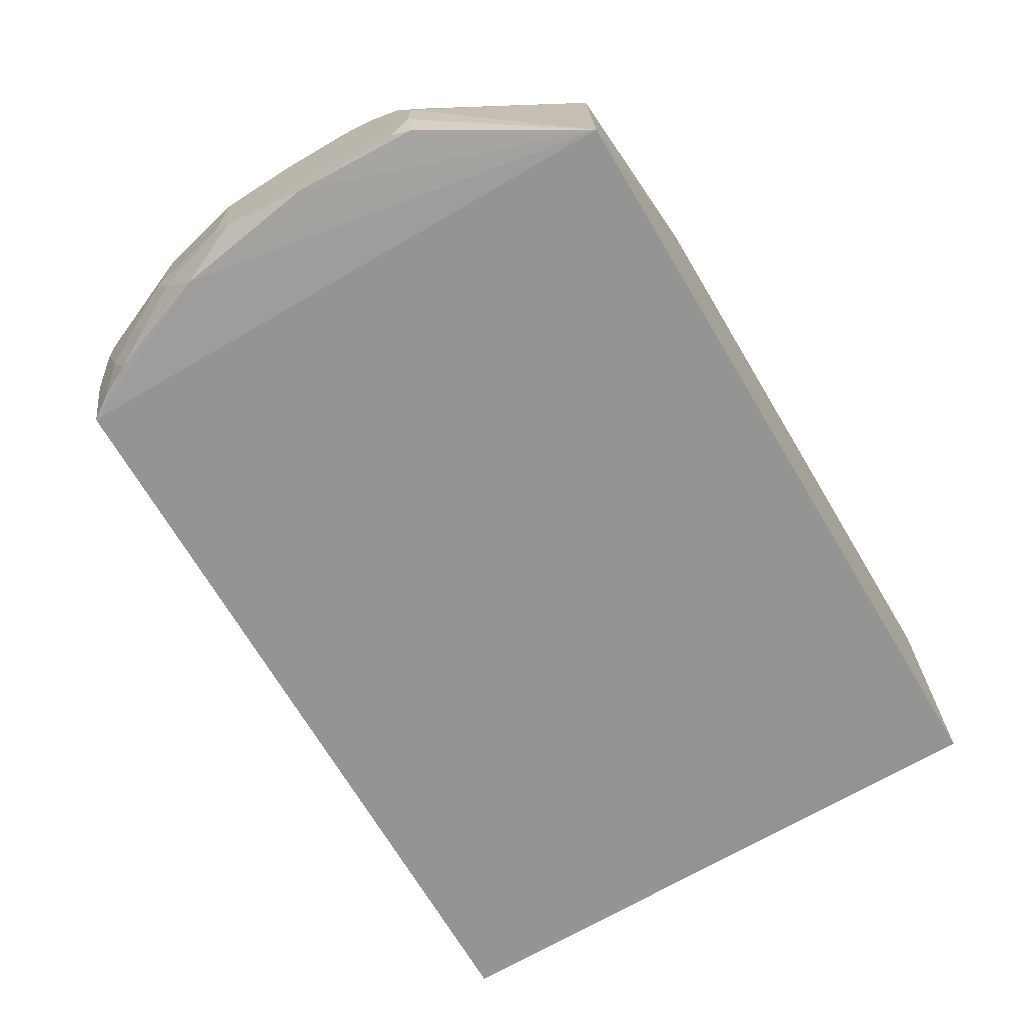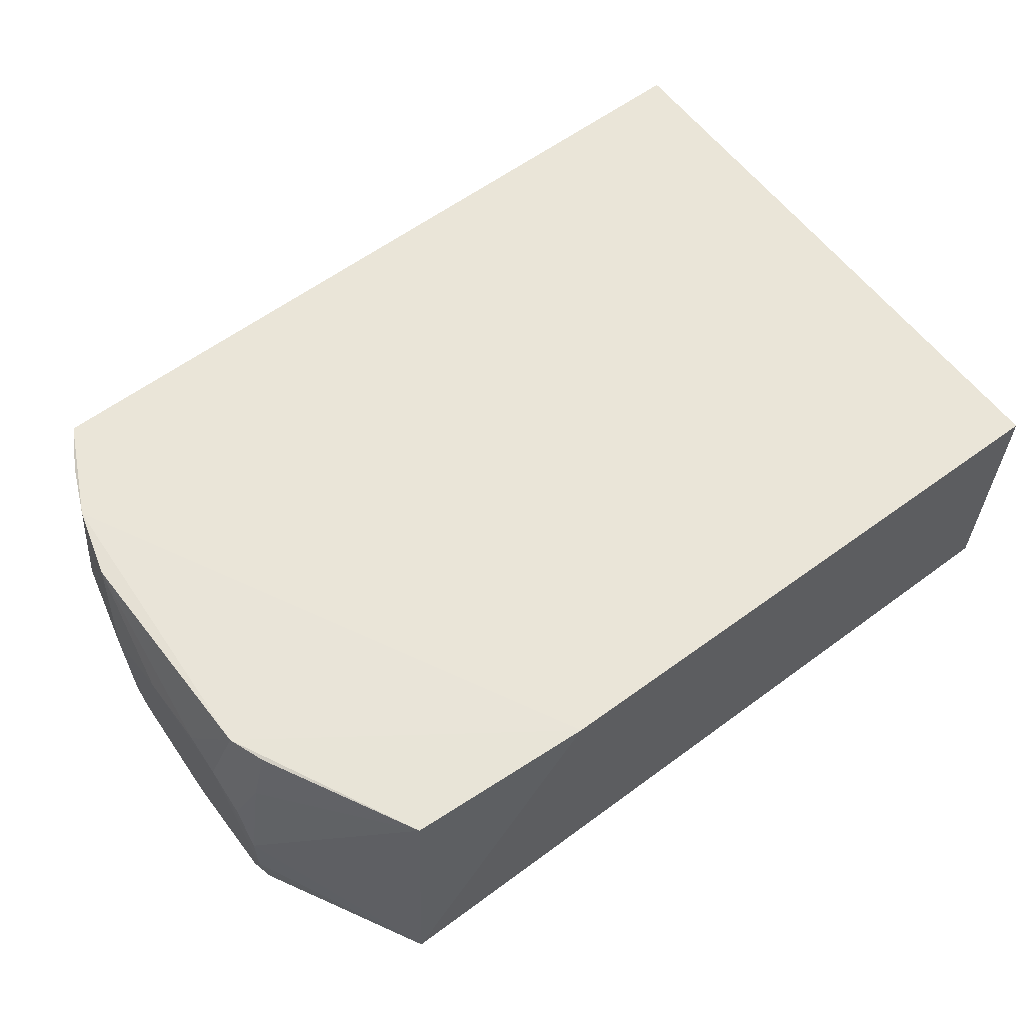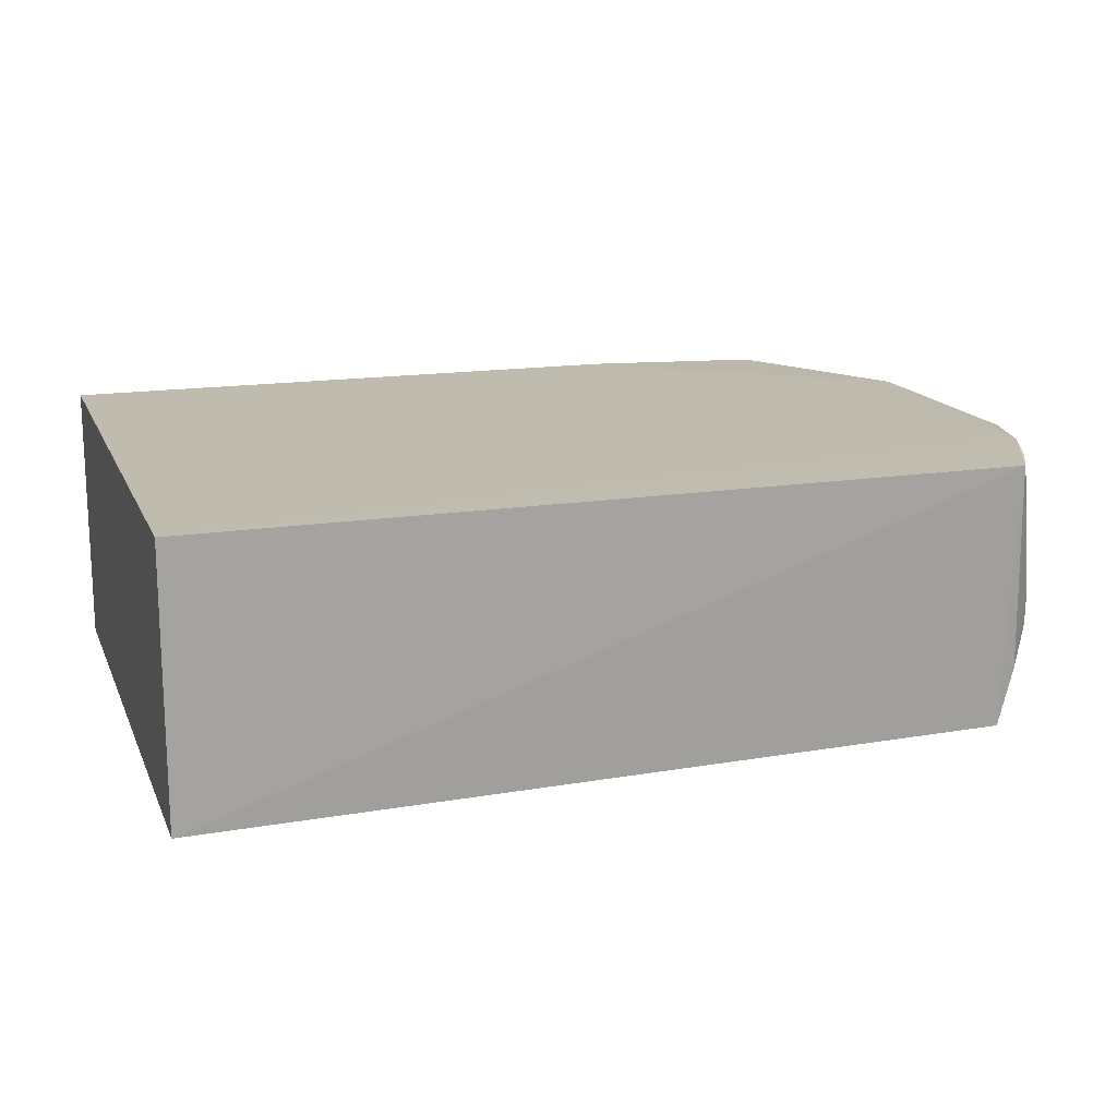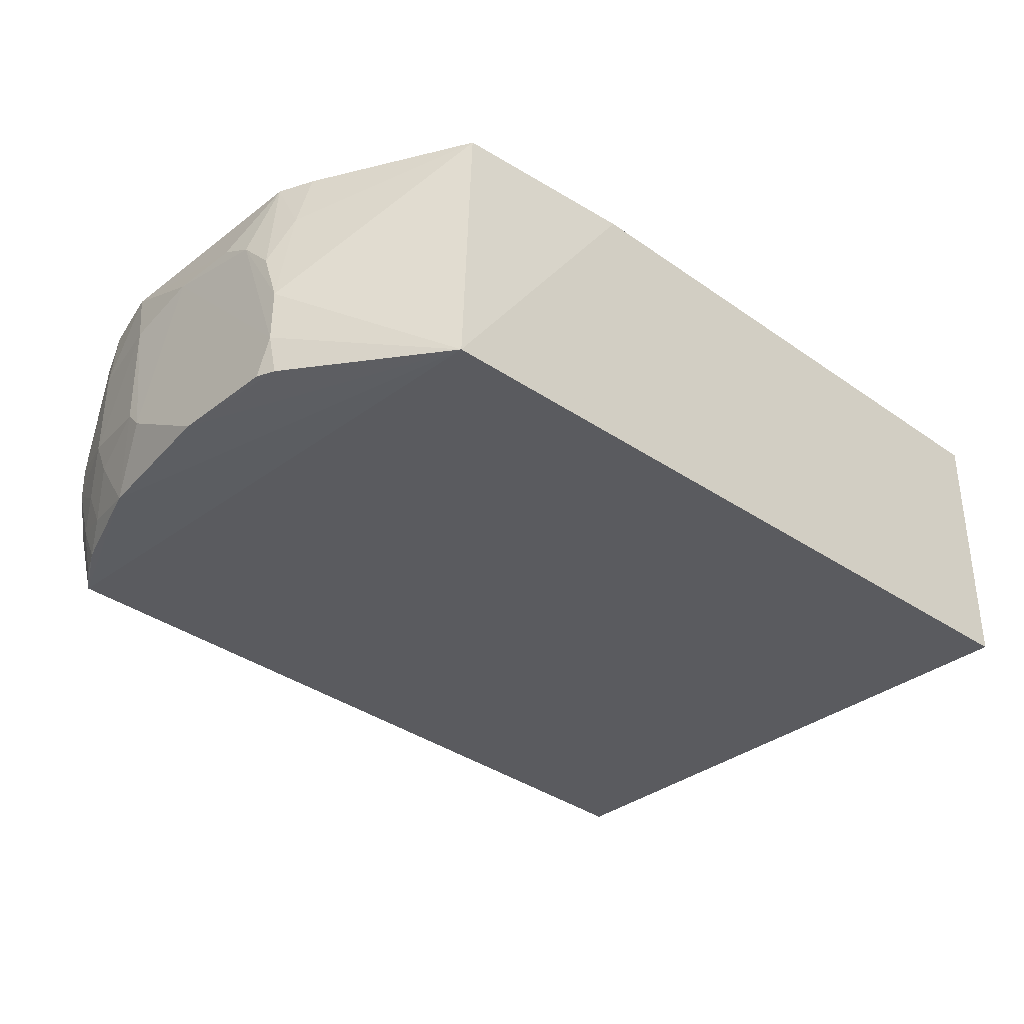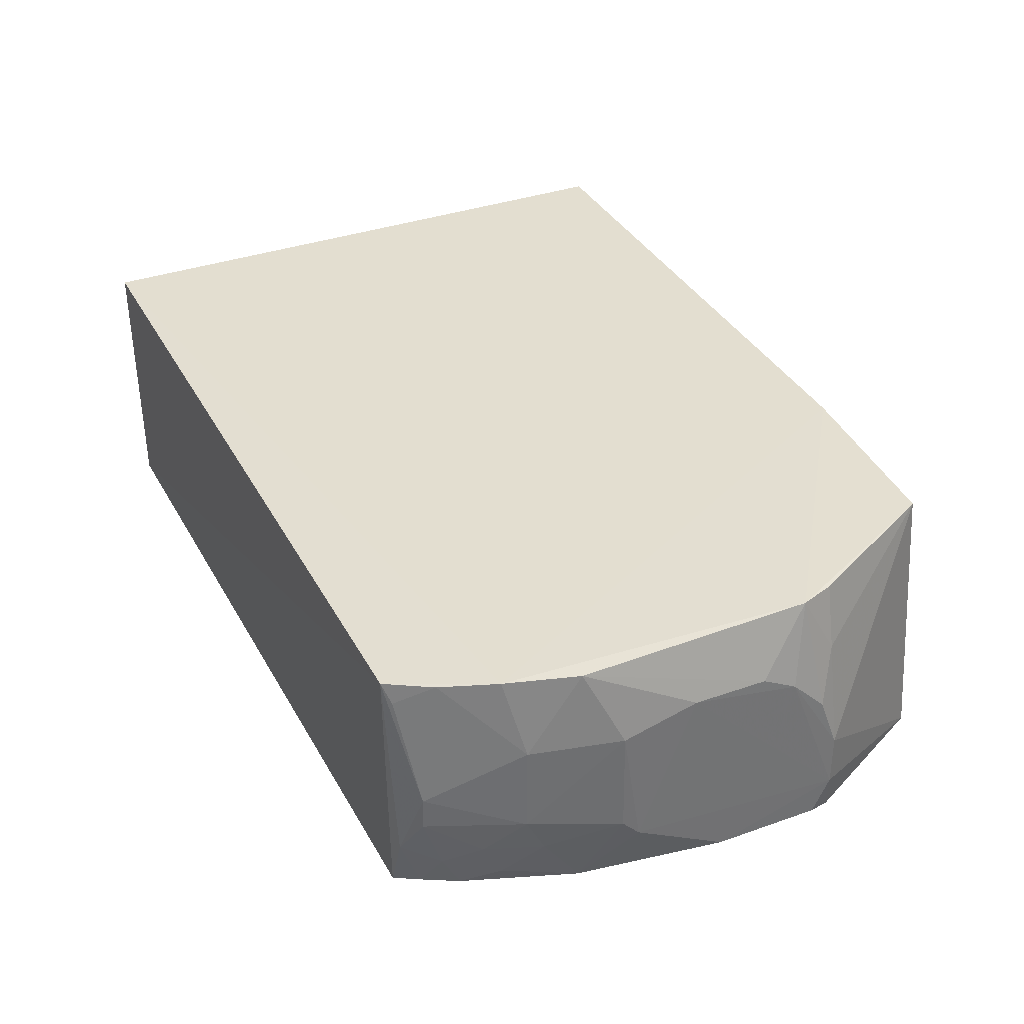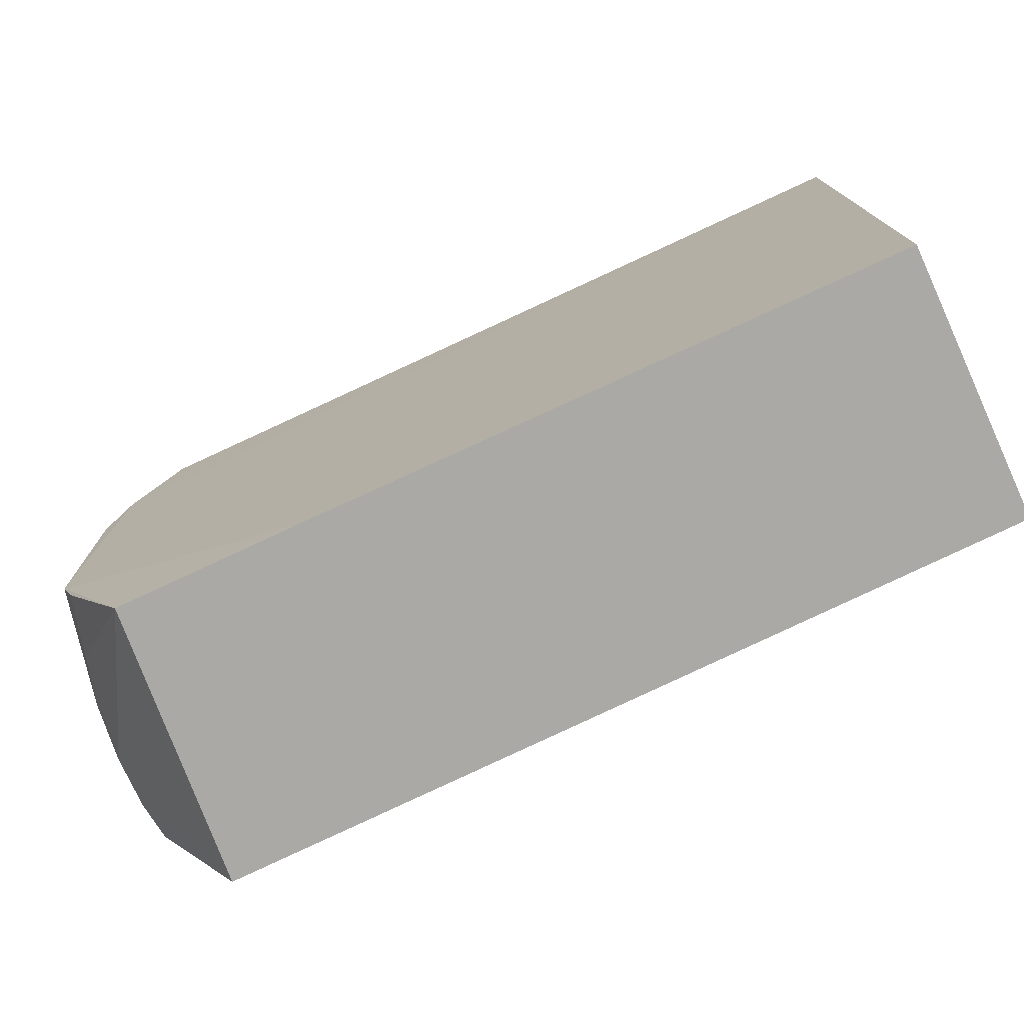
<metadata>
{"format":"obj","ext":"obj","renderer":"f3d","projection":"perspective","resolution":1024,"background":"white","views":[{"elev":-67.9,"azim":-59.1,"up":"+Z"},{"elev":59.5,"azim":-36.9,"up":"+Z"},{"elev":16.0,"azim":162.0,"up":"+Z"},{"elev":-34.3,"azim":-43.4,"up":"+Z"},{"elev":35.9,"azim":-115.0,"up":"+Z"},{"elev":-75.5,"azim":24.8,"up":"+Y"}]}
</metadata>
<code>
v 0.25 -0.2592 0.01204
v 0.25 -0.2592 -0.2001
v 0.25 0.2256 -0.2001
v -0.3932 0.2207 0.01145
v -0.3835 -0.2595 -0.2118
v 0.25 0.2256 0.01204
v -0.3676 -0.2501 0.009392
v -0.3853 0.2159 -0.1953
v -0.4302 0.1433 0.0121
v -0.2197 -0.2592 0.01204
v -0.4588 -0.1169 -0.08231
v -0.4131 0.1999 -0.1211
v -0.4421 -0.1022 0.01128
v -0.459 -0.1328 -0.1257
v -0.414 0.1996 -0.0947
v -0.3986 0.2137 -0.1505
v -0.4311 -0.1304 0.009905
v -0.4596 0.05694 -0.05144
v -0.4436 -0.1302 -0.03963
v -0.4593 -0.03439 -0.196
v -0.4124 0.186 0.01041
v -0.4116 0.1704 -0.1942
v -0.4455 0.08633 0.01067
v -0.4593 -0.06064 -0.03726
v -0.4431 0.1286 -0.1217
v -0.4547 -0.1355 -0.1987
v -0.4431 0.1283 -0.05128
v -0.3987 0.2144 -0.005322
v -0.4124 0.1851 -0.1653
v -0.4424 0.08369 -0.1949
v -0.4595 -0.08879 -0.05289
v -0.4599 -0.001999 -0.0364
v -0.4595 0.0552 -0.1374
v -0.4594 -0.1329 -0.1681
v -0.3974 0.1978 -0.1937
v -0.4275 0.1574 -0.1504
v -0.4599 0.04146 -0.1521
v -0.4432 0.1135 -0.1515
v -0.4589 -0.1196 -0.1967
v -0.427 0.1419 -0.1805
f 1 2 3
f 5 2 1
f 5 3 2
f 6 1 3
f 6 3 4
f 8 4 3
f 8 3 5
f 9 6 4
f 9 1 6
f 10 7 5
f 10 5 1
f 10 1 9
f 13 10 9
f 13 7 10
f 14 5 7
f 16 4 8
f 16 15 4
f 16 12 15
f 17 7 13
f 19 14 7
f 19 11 14
f 19 7 17
f 19 17 13
f 19 13 11
f 21 9 4
f 23 13 9
f 24 13 23
f 25 15 12
f 26 20 5
f 27 21 15
f 27 9 21
f 27 15 25
f 27 25 18
f 27 23 9
f 27 18 23
f 28 21 4
f 28 4 15
f 28 15 21
f 29 12 16
f 30 22 8
f 30 8 5
f 30 5 20
f 31 11 13
f 31 13 24
f 31 14 11
f 32 24 23
f 32 23 18
f 32 31 24
f 33 18 25
f 34 26 5
f 34 5 14
f 34 14 31
f 34 31 32
f 35 29 16
f 35 16 8
f 35 8 22
f 35 22 29
f 36 25 12
f 36 12 29
f 37 32 18
f 37 18 33
f 37 34 32
f 37 20 34
f 37 33 30
f 37 30 20
f 38 33 25
f 38 30 33
f 38 25 36
f 39 34 20
f 39 20 26
f 39 26 34
f 40 36 29
f 40 29 22
f 40 38 36
f 40 22 30
f 40 30 38

</code>
